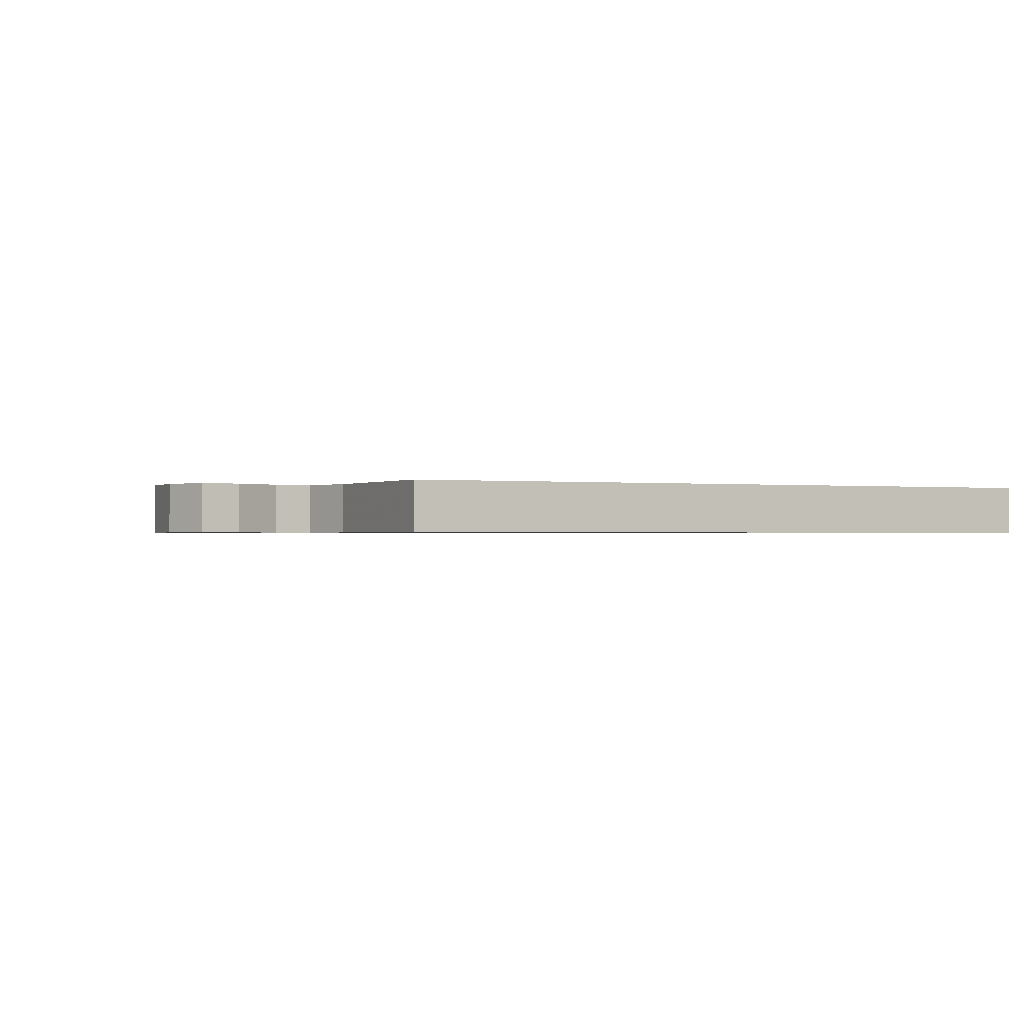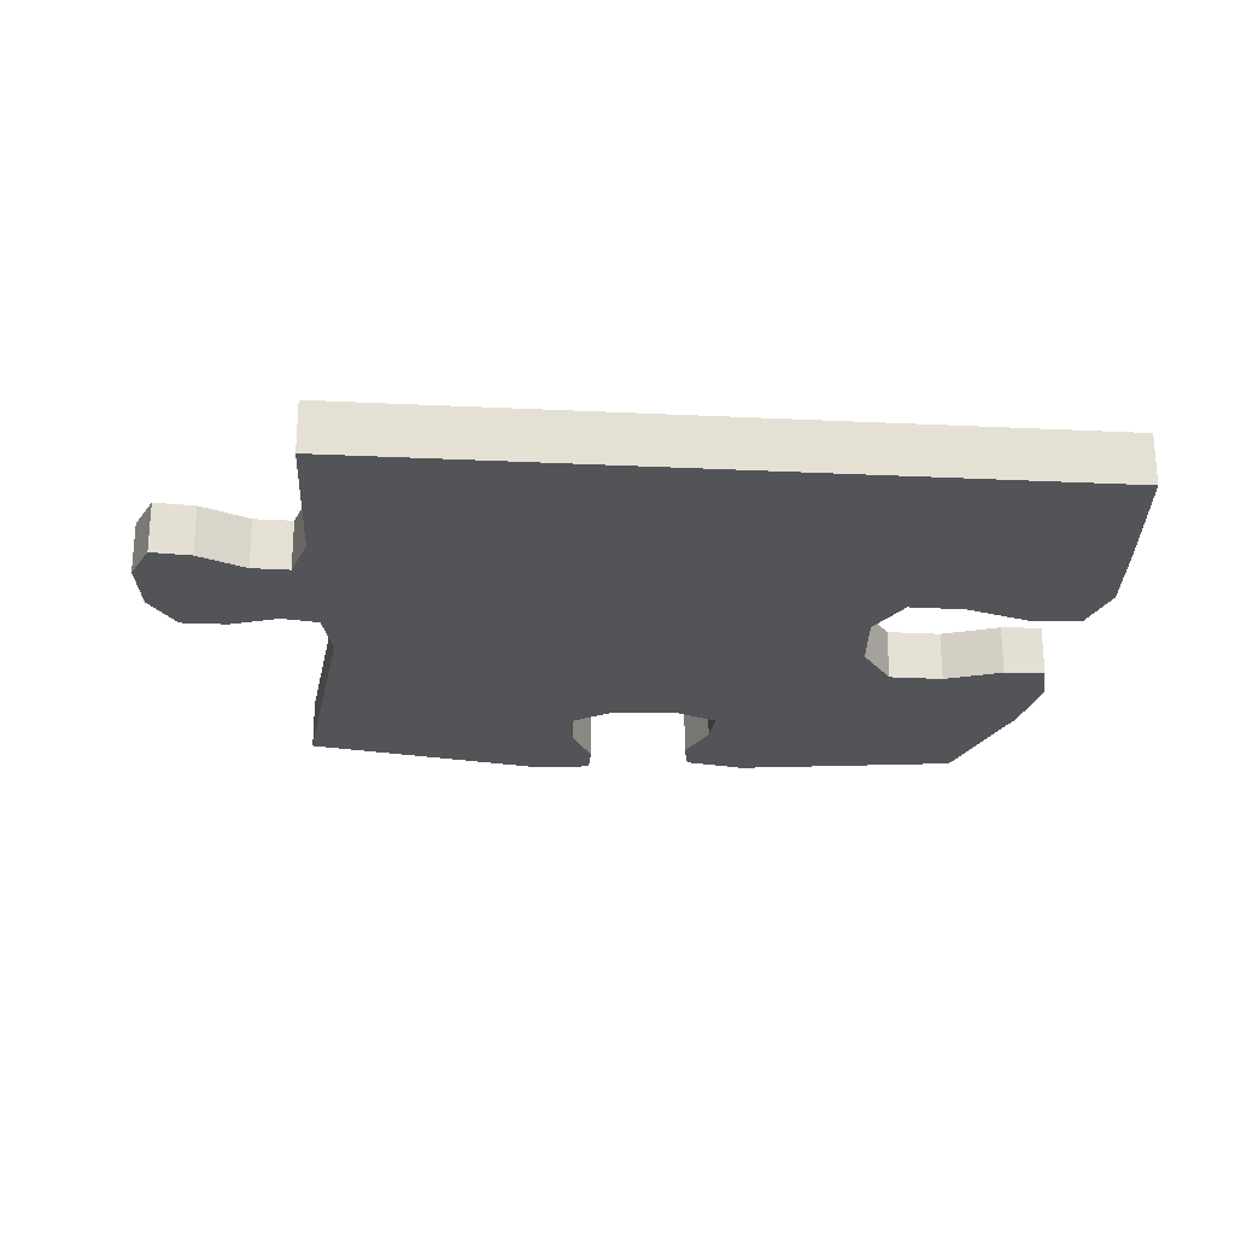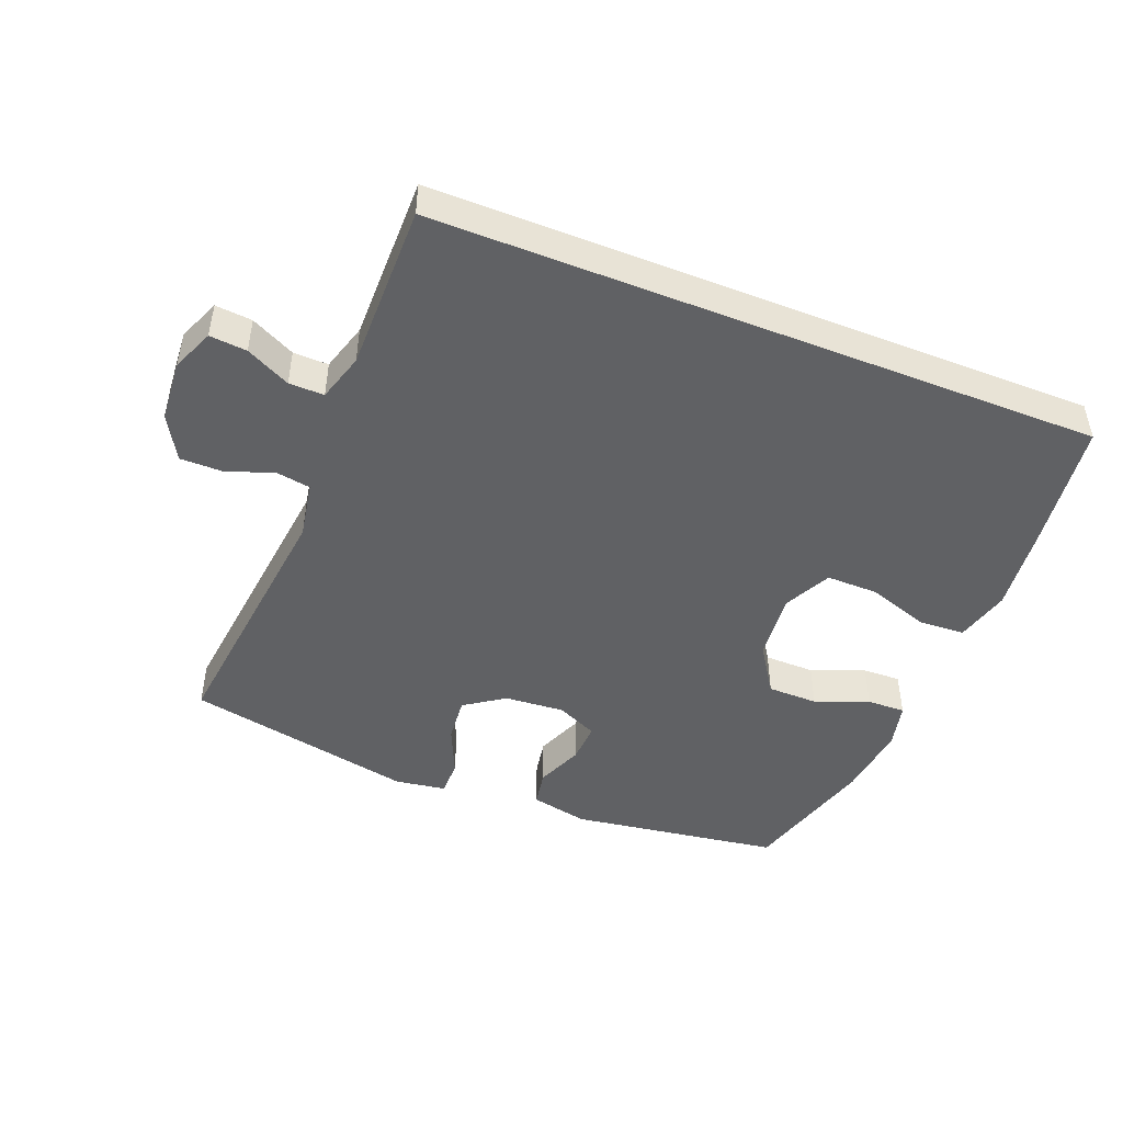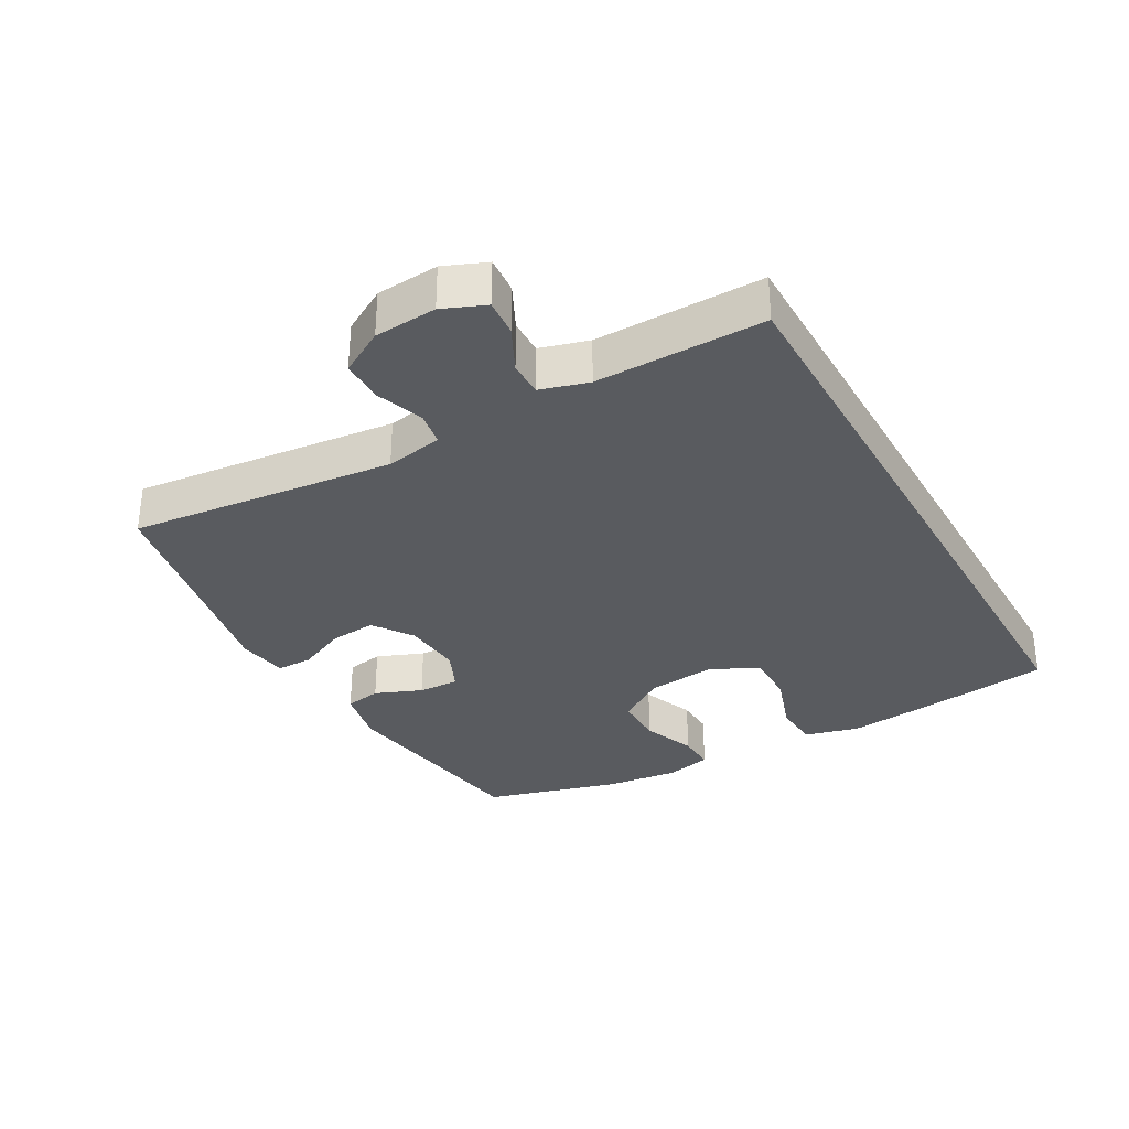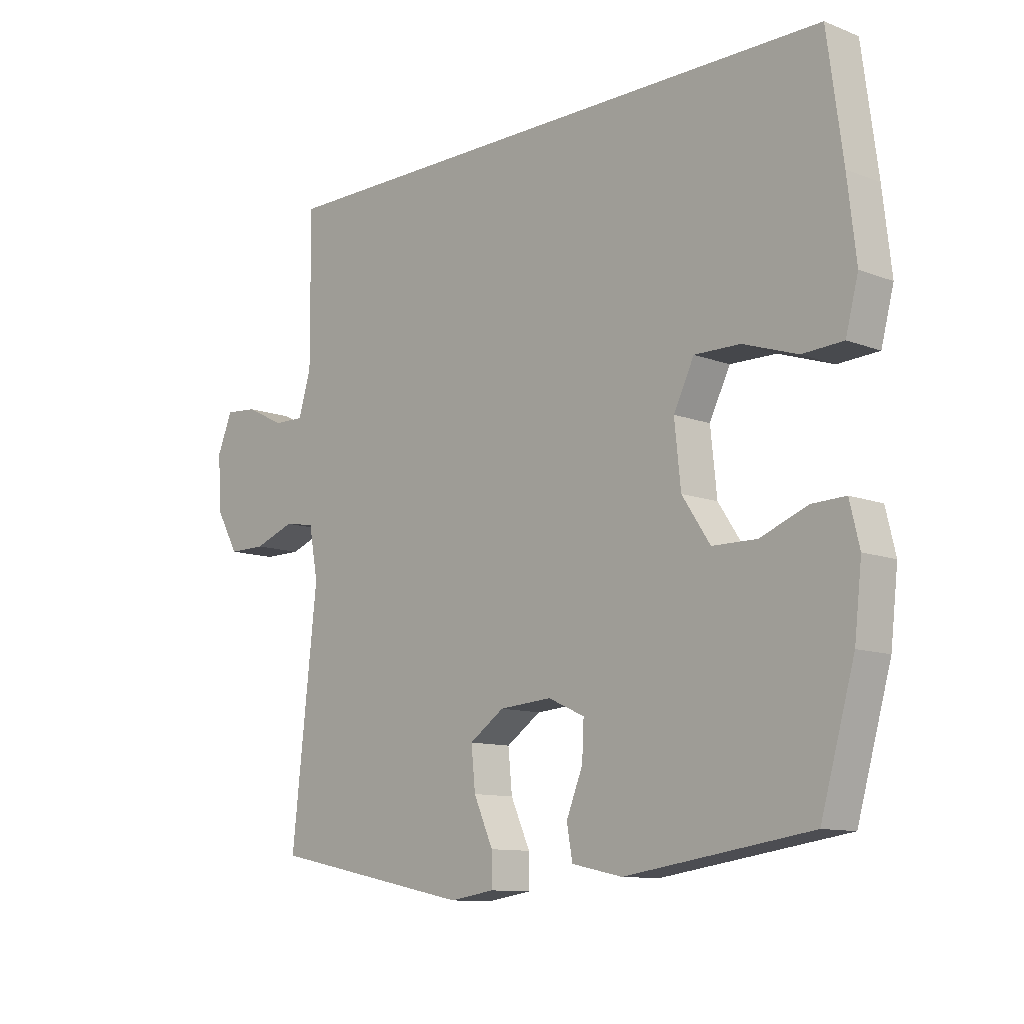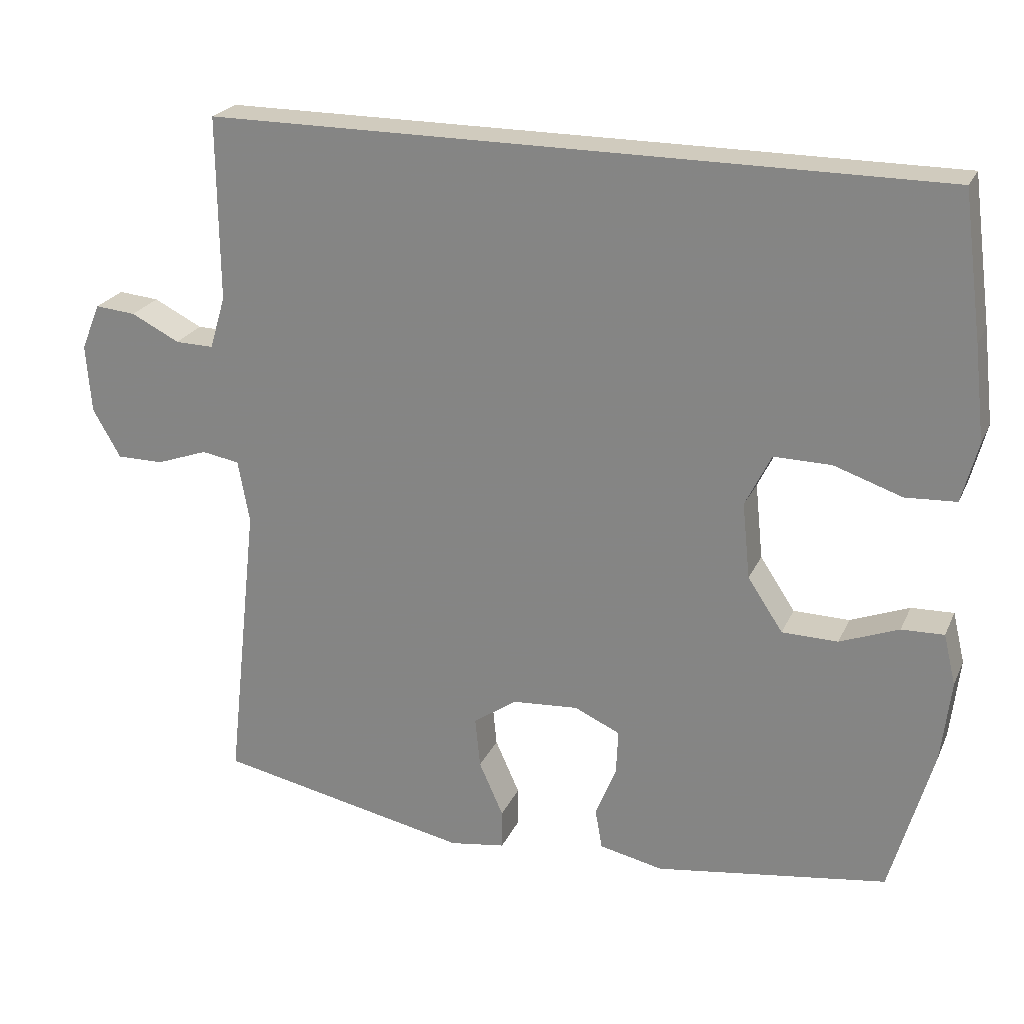
<metadata>
{"format":"obj","ext":"obj","renderer":"f3d","projection":"perspective","resolution":1024,"background":"white","views":[{"elev":-0.7,"azim":-26.9,"up":"+Y"},{"elev":-23.0,"azim":-4.7,"up":"+Y"},{"elev":-47.0,"azim":-21.7,"up":"+Y"},{"elev":-32.6,"azim":-60.5,"up":"+Y"},{"elev":-10.9,"azim":46.4,"up":"+Z"},{"elev":23.5,"azim":19.8,"up":"+Z"}]}
</metadata>
<code>
v -0.5 0.07 -0.5
v -0.455 0.07 -0.092
v -0.471 0.07 -0.004
v -0.524 0.07 0.005
v -0.596 0.07 -0.021
v -0.662 0.07 -0.021
v -0.701 0.07 0.047
v -0.708 0.07 0.143
v -0.681 0.07 0.208
v -0.624 0.07 0.203
v -0.556 0.07 0.169
v -0.502 0.07 0.168
v -0.48 0.07 0.242
v -0.482 0.07 0.5
v 0.538 0.07 0.5
v 0.565 0.07 0.299
v 0.58 0.07 0.168
v 0.558 0.07 0.084
v 0.487 0.07 0.08
v 0.392 0.07 0.112
v 0.312 0.07 0.113
v 0.276 0.07 0.04
v 0.287 0.07 -0.066
v 0.336 0.07 -0.14
v 0.414 0.07 -0.141
v 0.496 0.07 -0.109
v 0.555 0.07 -0.107
v 0.572 0.07 -0.178
v 0.559 0.07 -0.292
v 0.5 0.07 -0.5
v 0.176 0.07 -0.548
v 0.087 0.07 -0.529
v 0.077 0.07 -0.473
v 0.106 0.07 -0.401
v 0.109 0.07 -0.338
v 0.045 0.07 -0.309
v -0.047 0.07 -0.316
v -0.108 0.07 -0.358
v -0.101 0.07 -0.429
v -0.067 0.07 -0.505
v -0.067 0.07 -0.56
v -0.145 0.07 -0.572
v -0.5 0 -0.5
v -0.455 0 -0.092
v -0.471 0 -0.004
v -0.524 0 0.005
v -0.596 0 -0.021
v -0.662 0 -0.021
v -0.701 0 0.047
v -0.708 0 0.143
v -0.681 0 0.208
v -0.624 0 0.203
v -0.556 0 0.169
v -0.502 0 0.168
v -0.48 0 0.242
v -0.482 0 0.5
v 0.538 0 0.5
v 0.565 0 0.299
v 0.58 0 0.168
v 0.558 0 0.084
v 0.487 0 0.08
v 0.392 0 0.112
v 0.312 0 0.113
v 0.276 0 0.04
v 0.287 0 -0.066
v 0.336 0 -0.14
v 0.414 0 -0.141
v 0.496 0 -0.109
v 0.555 0 -0.107
v 0.572 0 -0.178
v 0.559 0 -0.292
v 0.5 0 -0.5
v 0.176 0 -0.548
v 0.087 0 -0.529
v 0.077 0 -0.473
v 0.106 0 -0.401
v 0.109 0 -0.338
v 0.045 0 -0.309
v -0.047 0 -0.316
v -0.108 0 -0.358
v -0.101 0 -0.429
v -0.067 0 -0.505
v -0.067 0 -0.56
v -0.145 0 -0.572
f 39 40 41 42
f 38 39 42 1
f 37 38 1 2
f 36 37 2 3
f 35 36 3
f 31 32 33 34
f 31 34 35
f 30 31 35
f 29 30 35 3
f 25 26 27 28
f 24 25 28 29
f 17 18 19 20
f 17 20 21
f 16 17 21
f 13 14 15 16
f 12 13 16 21
f 11 12 21 22
f 9 10 11
f 8 9 11
f 4 5 6 7
f 3 4 7 8
f 24 29 3 8
f 8 11 22 23
f 8 23 24
f 84 83 82 81
f 43 84 81 80
f 44 43 80 79
f 45 44 79 78
f 45 78 77
f 76 75 74 73
f 77 76 73
f 77 73 72
f 45 77 72 71
f 70 69 68 67
f 71 70 67 66
f 62 61 60 59
f 63 62 59
f 63 59 58
f 58 57 56 55
f 63 58 55 54
f 64 63 54 53
f 53 52 51
f 53 51 50
f 49 48 47 46
f 50 49 46 45
f 50 45 71 66
f 65 64 53 50
f 66 65 50
f 1 43 44 2
f 2 44 45 3
f 3 45 46 4
f 4 46 47 5
f 5 47 48 6
f 6 48 49 7
f 7 49 50 8
f 8 50 51 9
f 9 51 52 10
f 10 52 53 11
f 11 53 54 12
f 12 54 55 13
f 13 55 56 14
f 14 56 57 15
f 15 57 58 16
f 16 58 59 17
f 17 59 60 18
f 18 60 61 19
f 19 61 62 20
f 20 62 63 21
f 21 63 64 22
f 22 64 65 23
f 23 65 66 24
f 24 66 67 25
f 25 67 68 26
f 26 68 69 27
f 27 69 70 28
f 28 70 71 29
f 29 71 72 30
f 30 72 73 31
f 31 73 74 32
f 32 74 75 33
f 33 75 76 34
f 34 76 77 35
f 35 77 78 36
f 36 78 79 37
f 37 79 80 38
f 38 80 81 39
f 39 81 82 40
f 40 82 83 41
f 41 83 84 42
f 42 84 43 1

</code>
